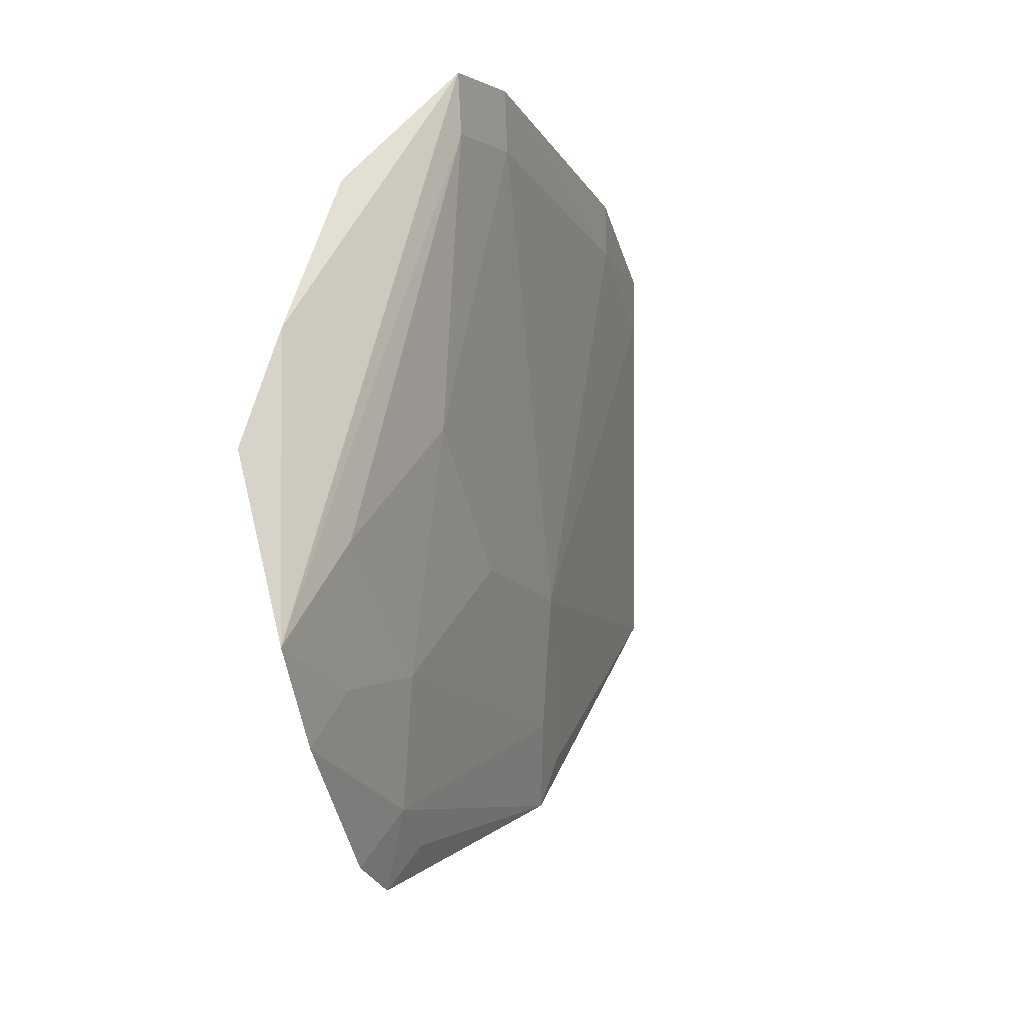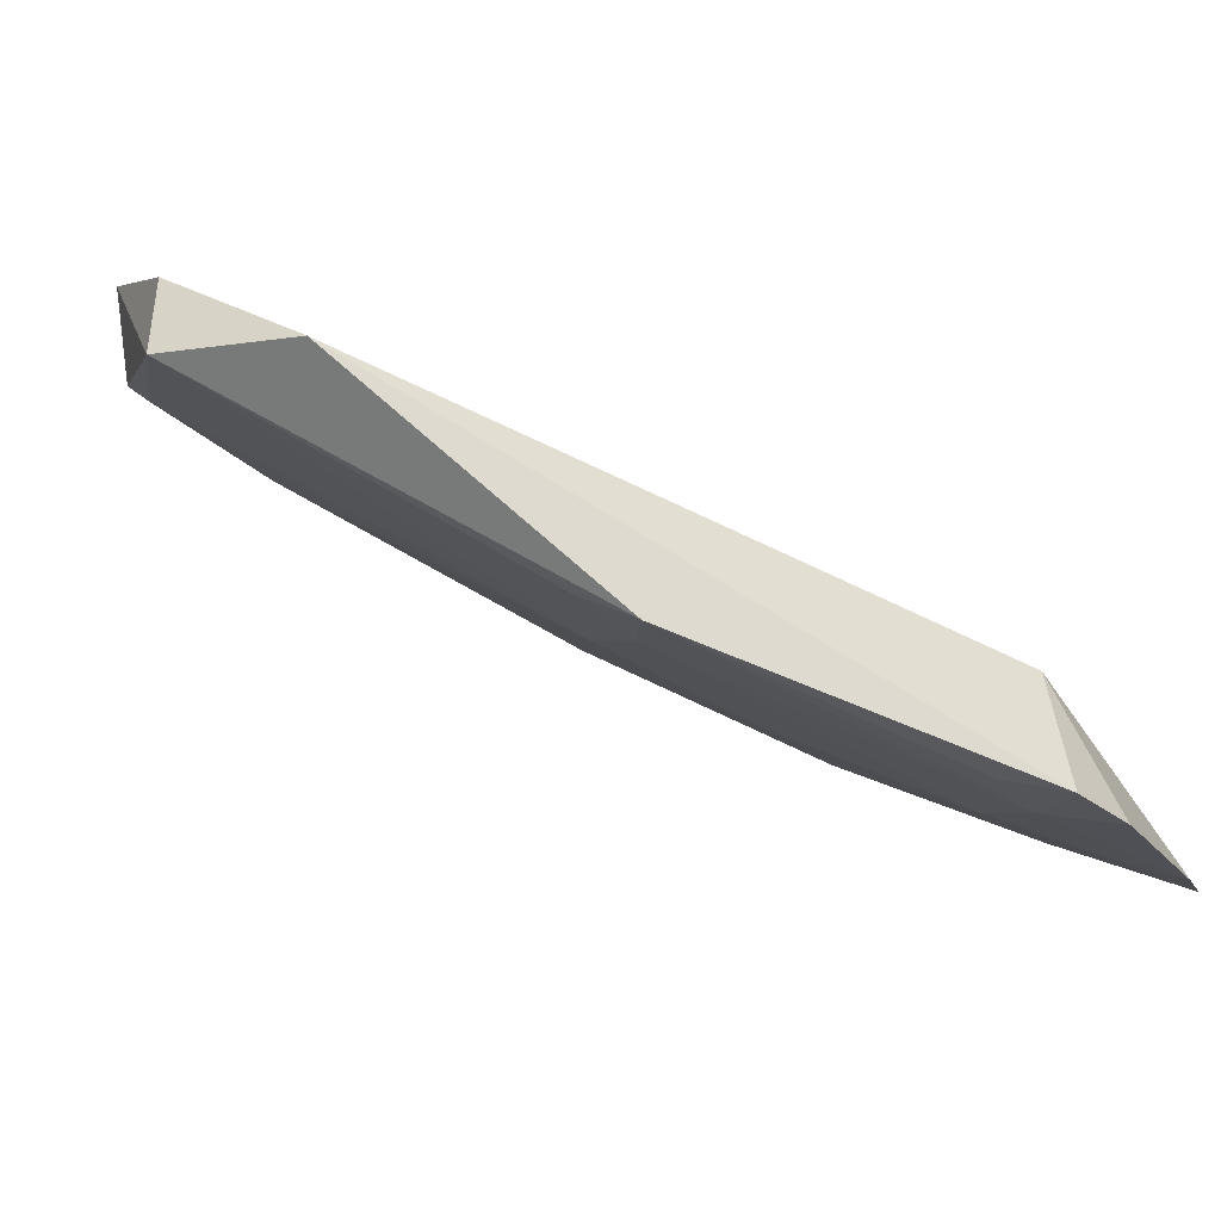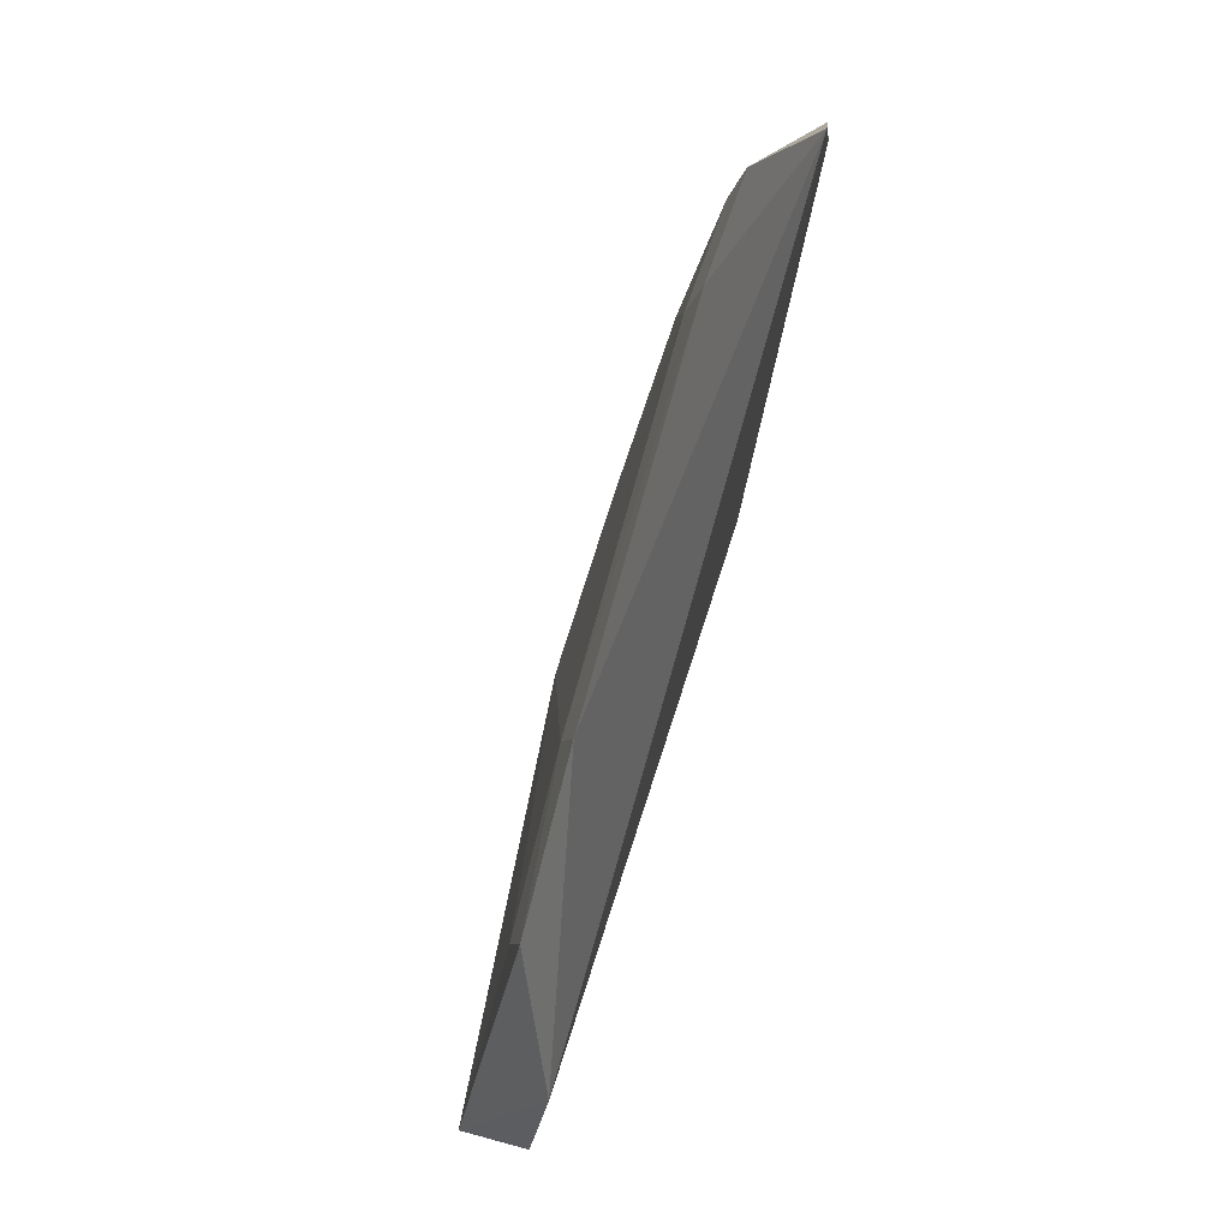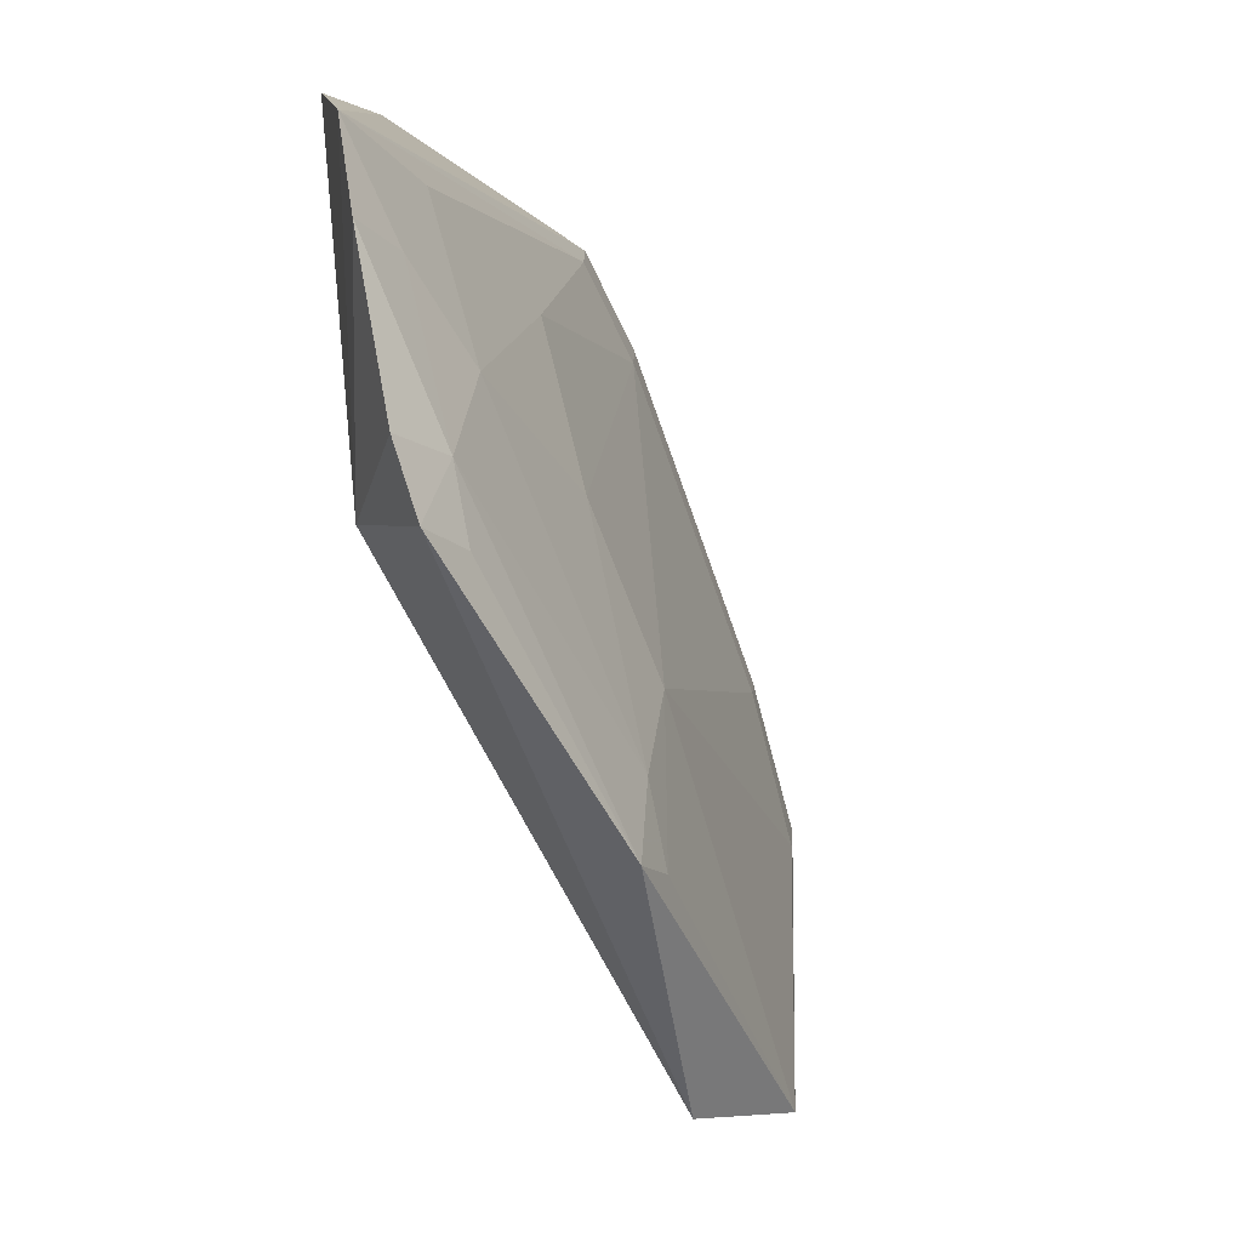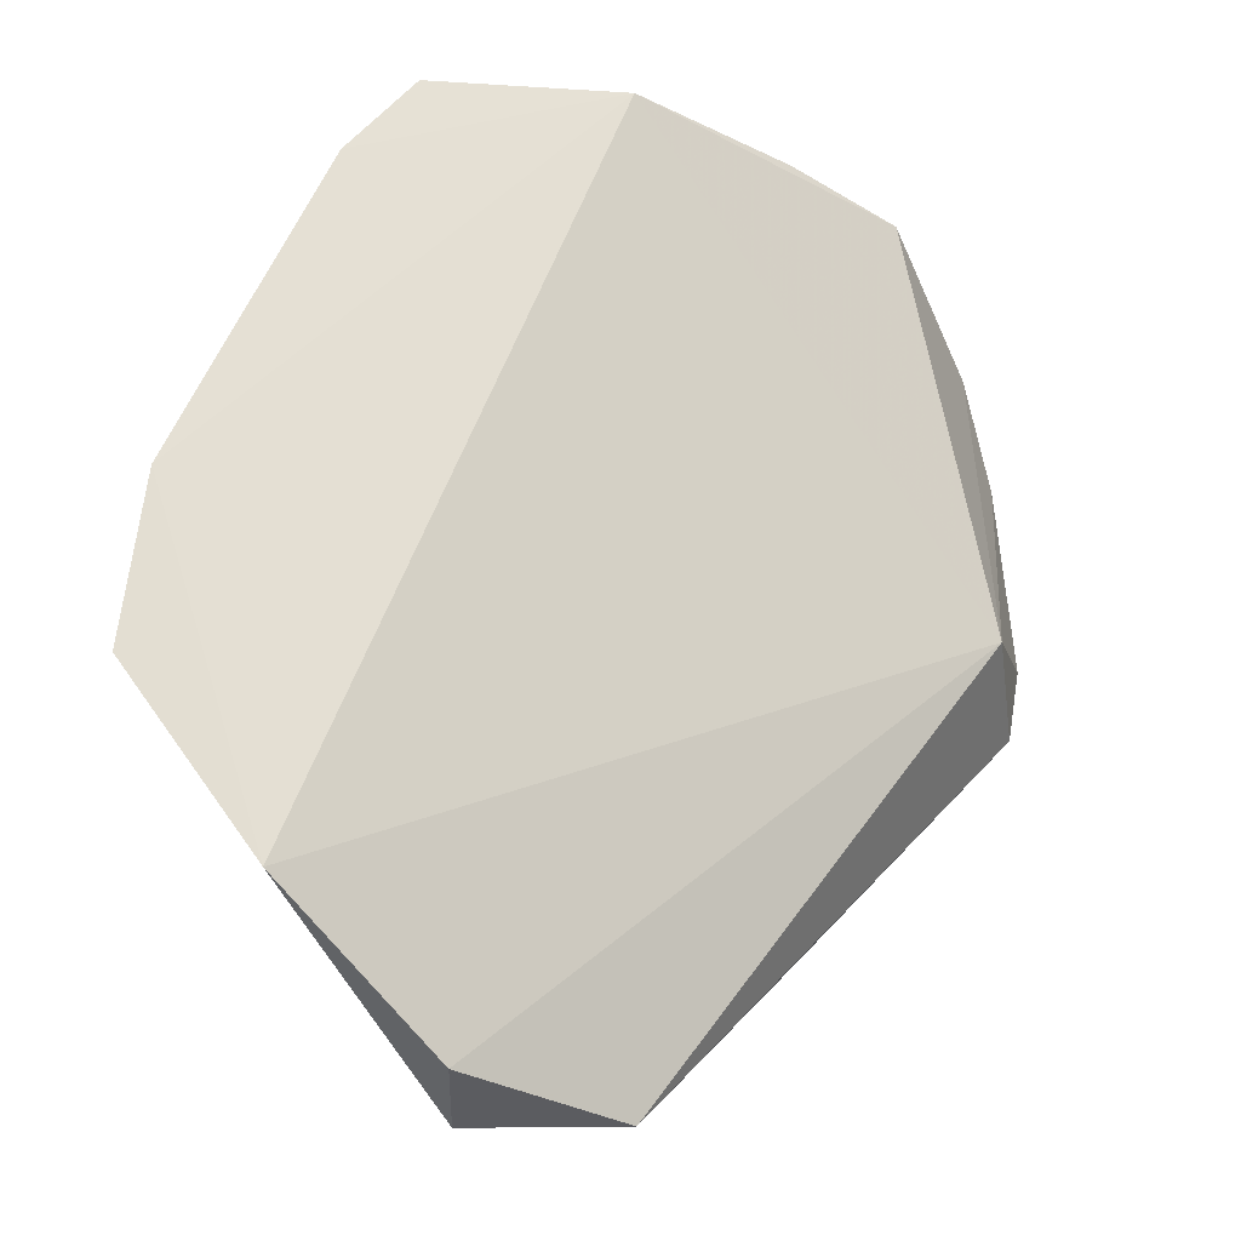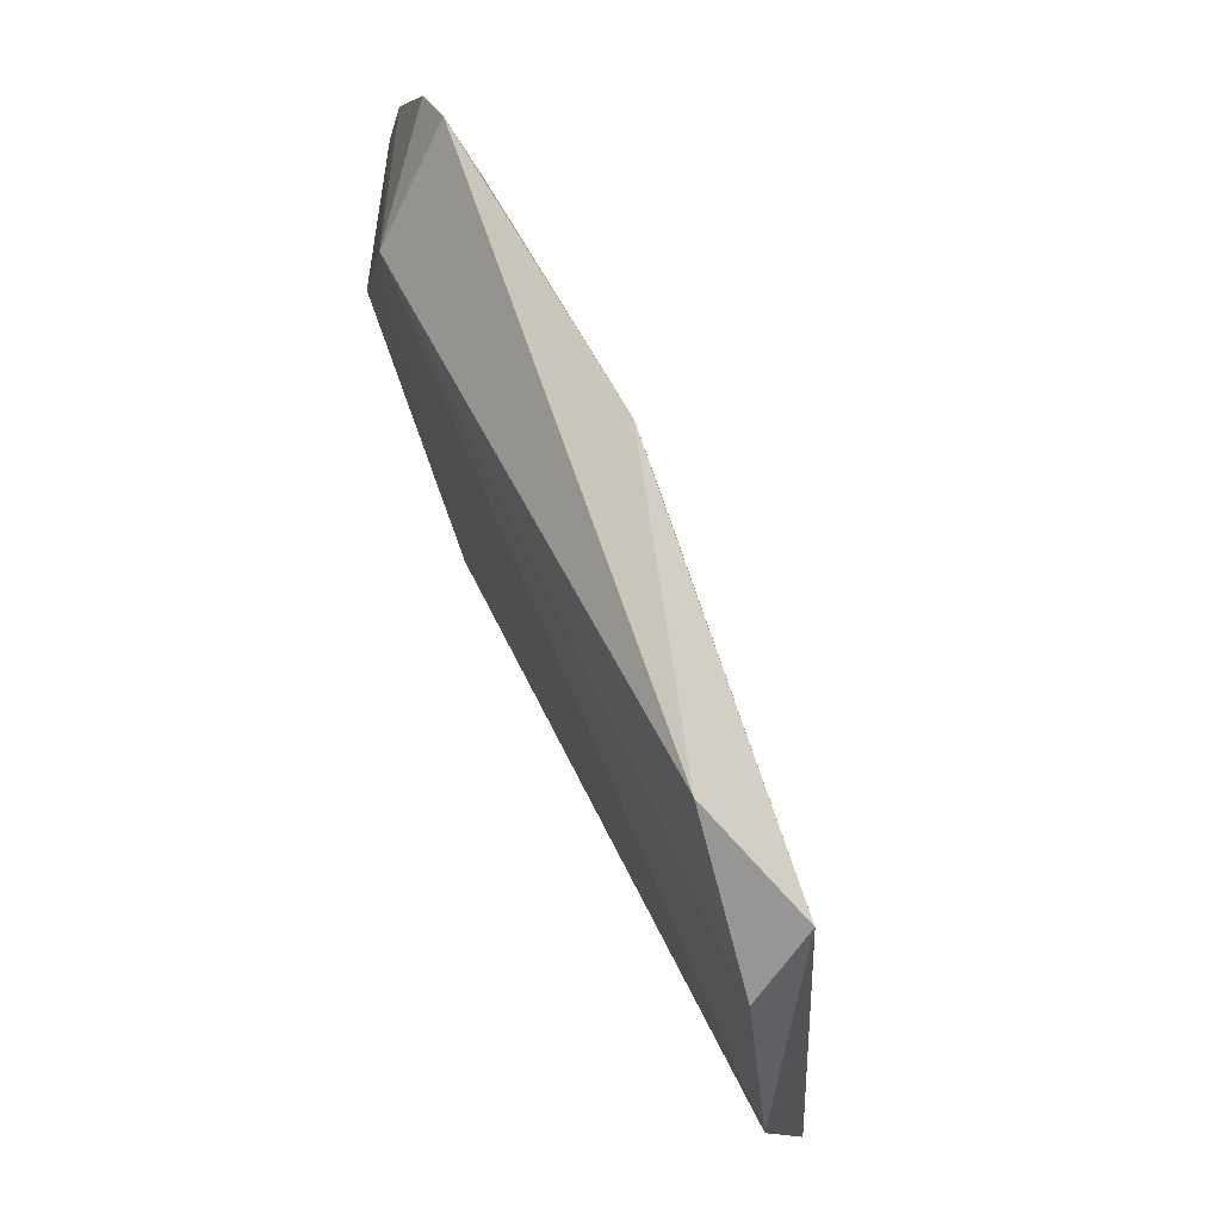
<metadata>
{"format":"obj","ext":"obj","renderer":"f3d","projection":"perspective","resolution":1024,"background":"white","views":[{"elev":61.0,"azim":143.3,"up":"+Y"},{"elev":-41.8,"azim":26.4,"up":"+Z"},{"elev":5.6,"azim":-47.0,"up":"+Y"},{"elev":-2.3,"azim":146.8,"up":"+Y"},{"elev":51.2,"azim":-5.8,"up":"+Z"},{"elev":-66.2,"azim":146.2,"up":"+Y"}]}
</metadata>
<code>
v -0.0586 0.03431 0.01525
v -0.04498 0.02741 0.0009447
v -0.05485 0.02256 0.00597
v -0.04549 0.02557 0.0006477
v -0.04598 0.02584 0.004241
v -0.0468 0.02709 0.00166
v -0.0472 0.03578 0.008277
v -0.06276 0.01486 0.01345
v -0.05177 0.01874 0.002288
v -0.05284 0.03126 0.008103
v -0.04541 0.03439 0.004028
v -0.06532 0.01886 0.01518
v -0.05368 0.03547 0.01342
v -0.04698 0.02517 0.001245
v -0.05283 0.02062 0.003635
v -0.056 0.01264 0.006498
v -0.04866 0.02916 0.003748
v -0.05948 0.03127 0.01426
v -0.04498 0.0319 0.002552
v -0.04853 0.03343 0.005816
v -0.04986 0.03597 0.01035
v -0.06449 0.02294 0.01585
v -0.05967 0.01242 0.007486
v -0.05964 0.0124 0.009766
v -0.05273 0.02687 0.005948
v -0.05771 0.03374 0.01392
v -0.04663 0.03147 0.00343
v -0.06042 0.03182 0.01564
v -0.06354 0.02263 0.01456
v -0.05312 0.01847 0.00328
v -0.06432 0.01851 0.01387
f 5 4 2
f 6 2 4
f 11 7 5
f 13 8 5
f 13 5 7
f 14 9 6
f 14 6 4
f 14 4 9
f 15 6 9
f 16 9 4
f 16 4 5
f 17 6 15
f 19 11 5
f 19 5 2
f 19 2 6
f 20 17 10
f 21 11 1
f 21 7 11
f 21 13 7
f 21 1 13
f 22 12 8
f 22 8 13
f 23 9 16
f 23 8 12
f 24 16 5
f 24 5 8
f 24 23 16
f 24 8 23
f 25 10 17
f 25 18 10
f 25 3 18
f 25 17 15
f 25 15 3
f 26 10 18
f 26 20 10
f 26 1 11
f 26 11 20
f 27 11 19
f 27 20 11
f 27 17 20
f 27 19 6
f 27 6 17
f 28 26 18
f 28 1 26
f 28 22 13
f 28 13 1
f 29 18 3
f 29 12 22
f 29 28 18
f 29 22 28
f 30 23 3
f 30 3 15
f 30 15 9
f 30 9 23
f 31 23 12
f 31 12 29
f 31 29 3
f 31 3 23

</code>
